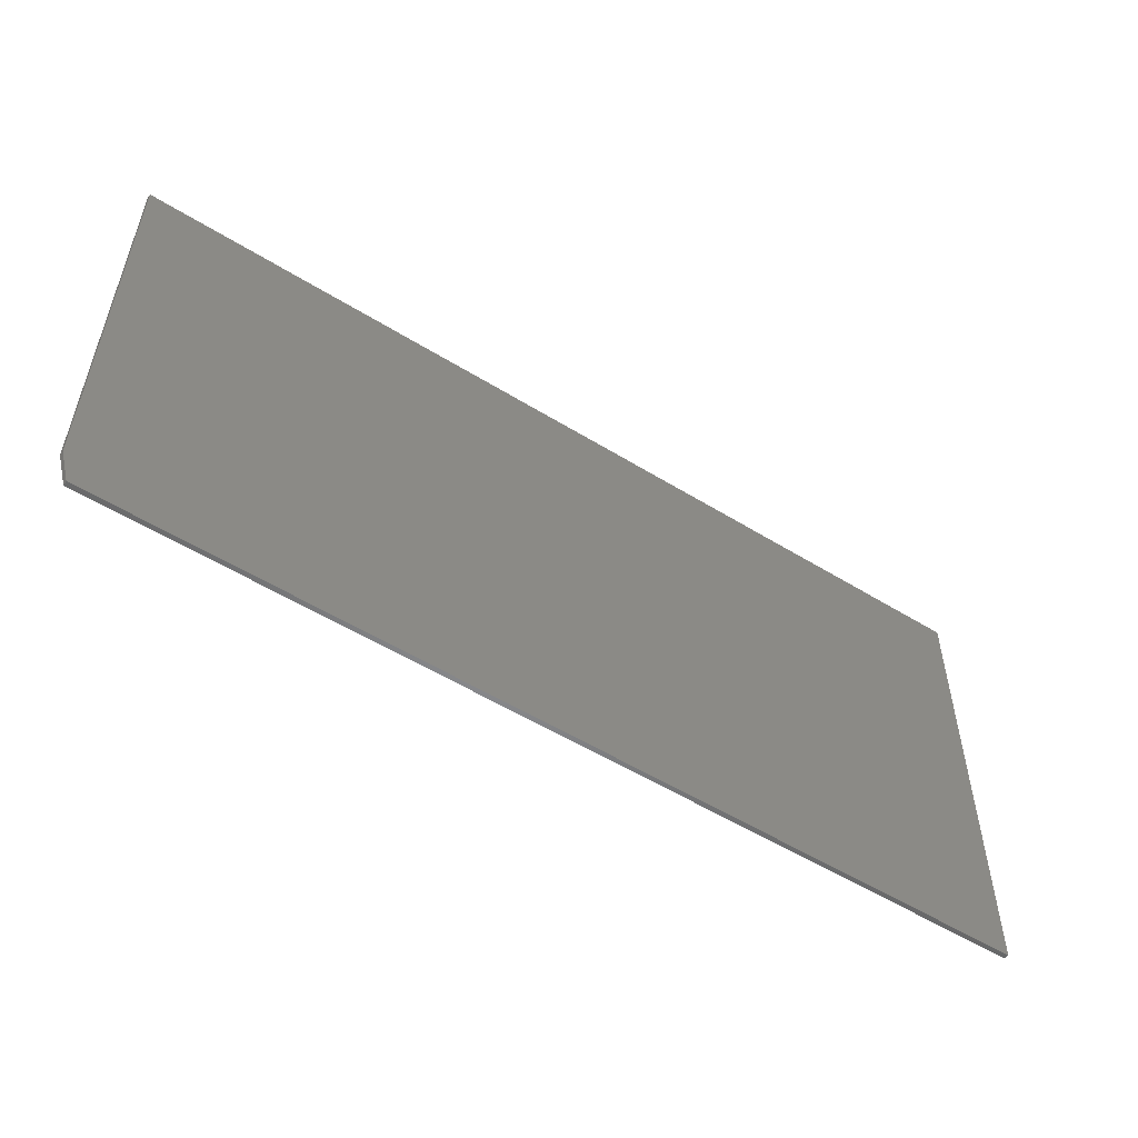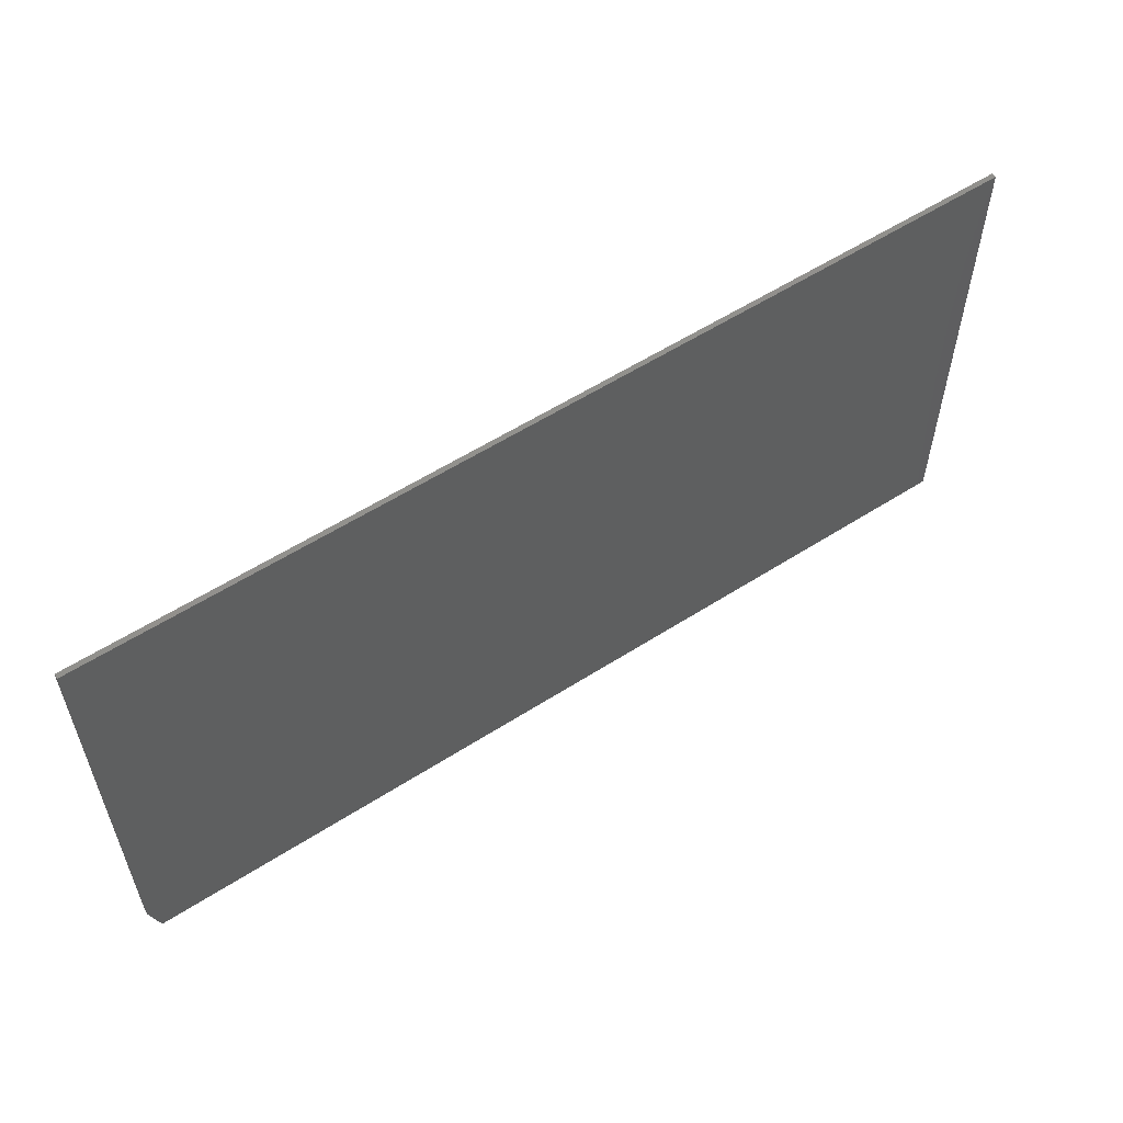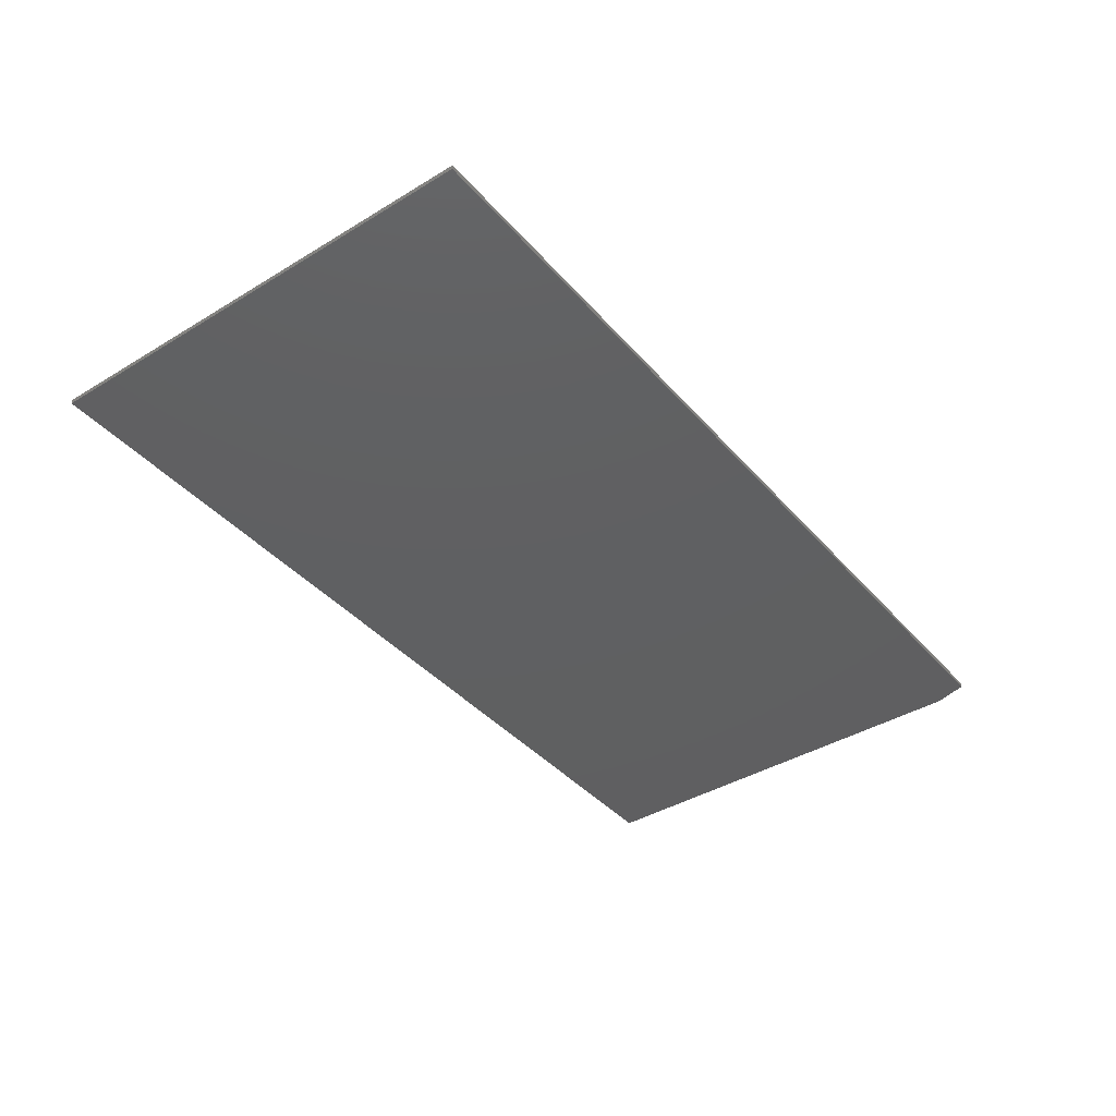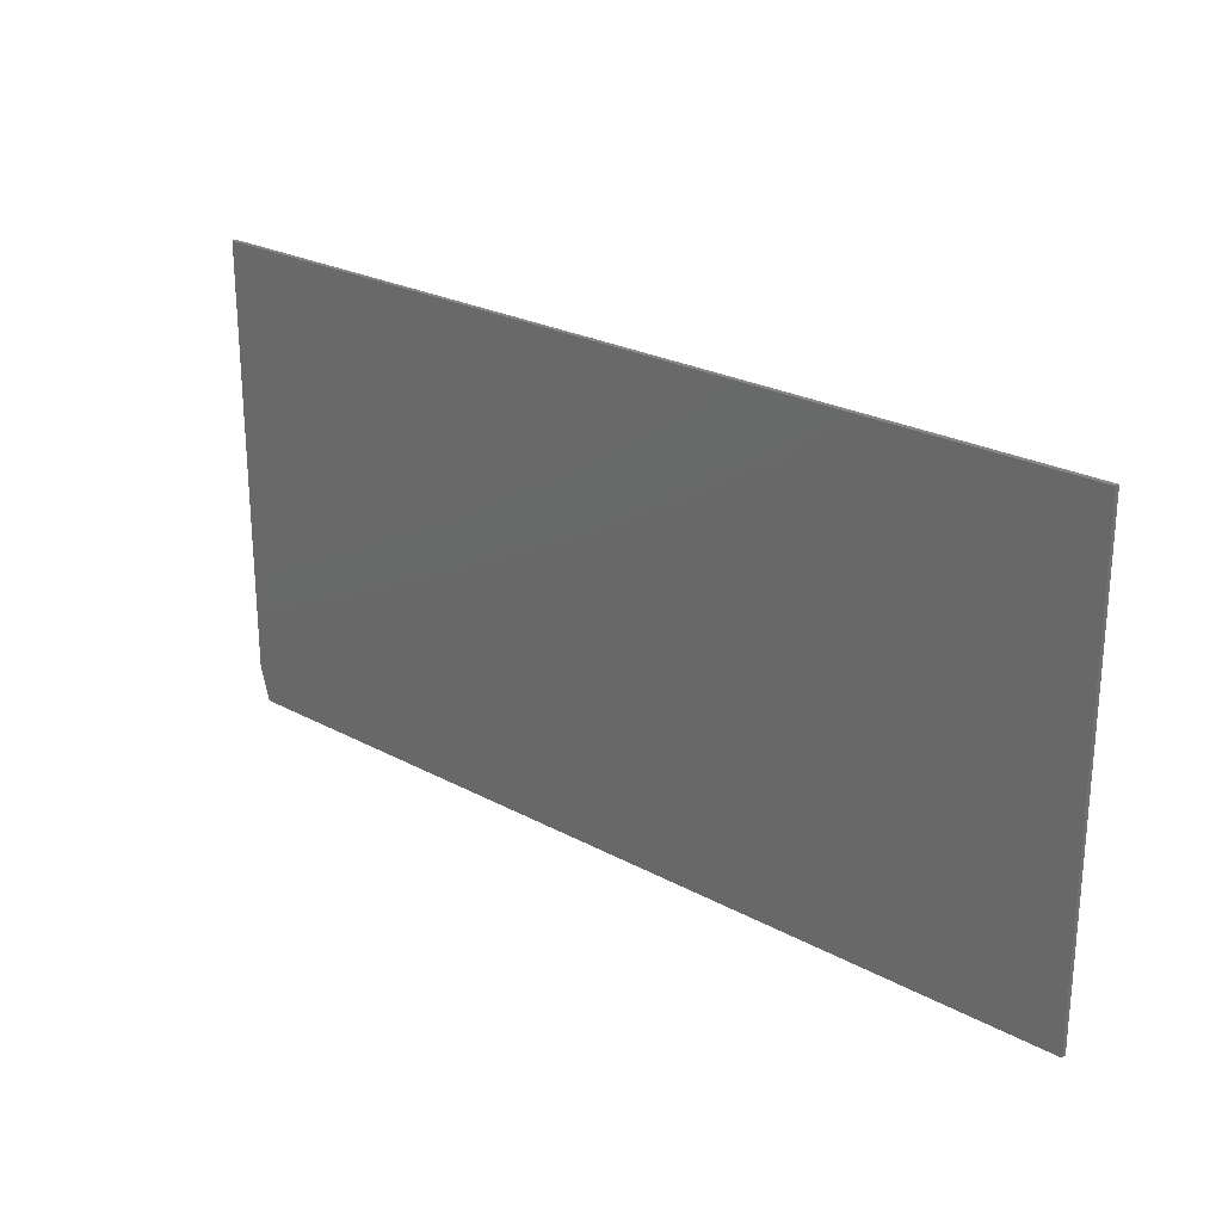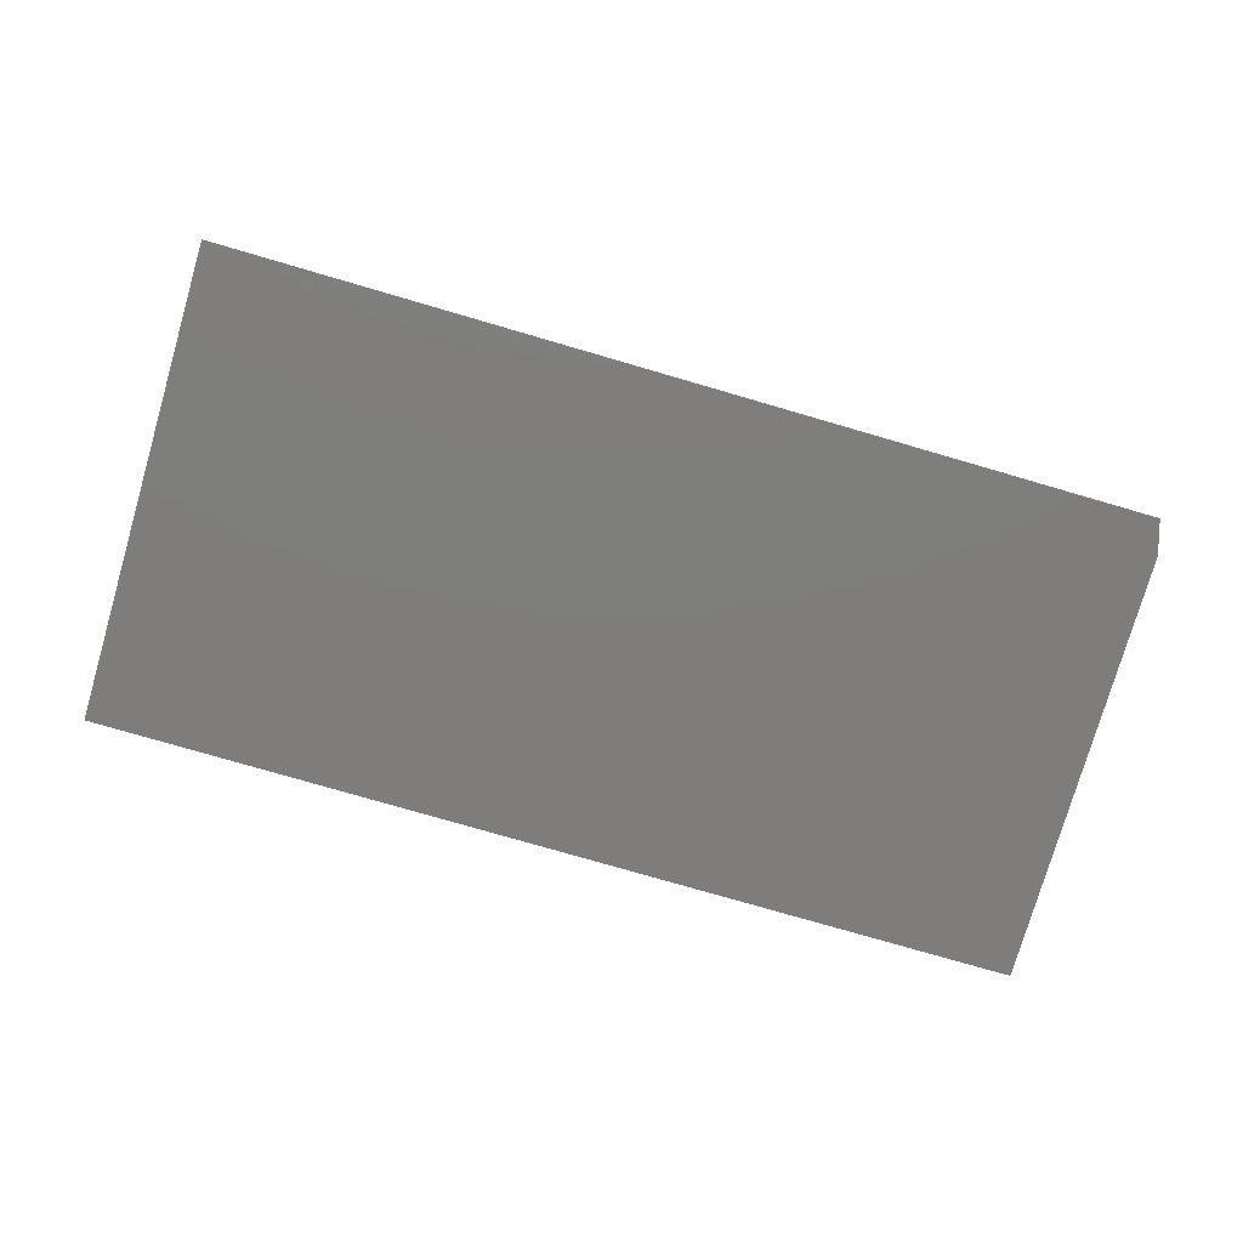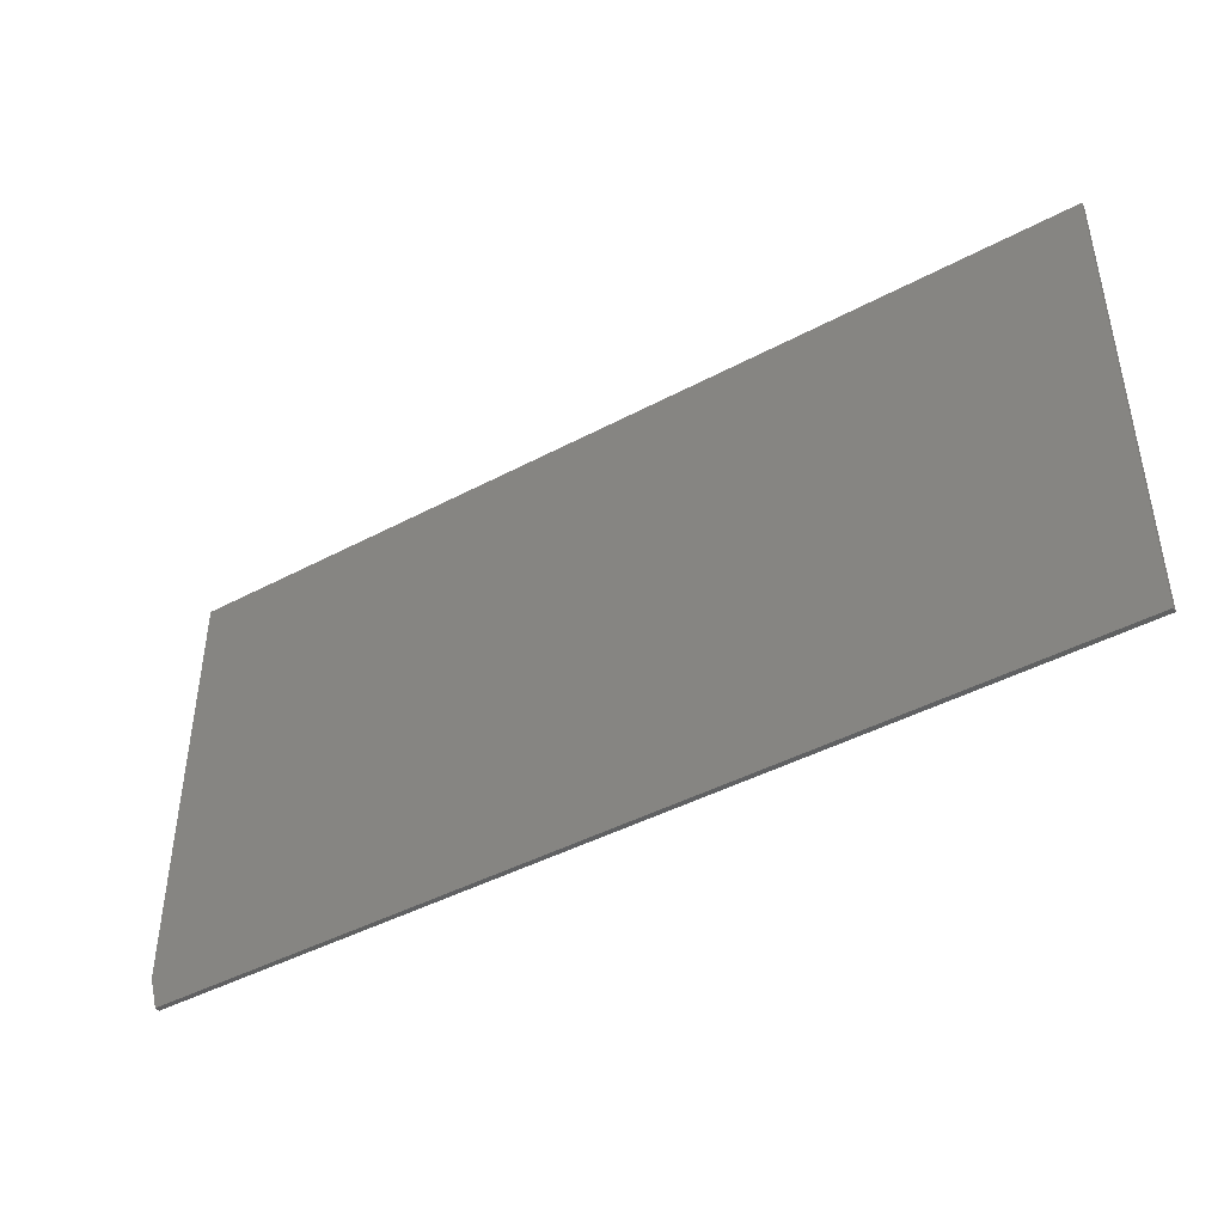
<metadata>
{"format":"stl","ext":"stl","renderer":"f3d","projection":"perspective","resolution":1024,"background":"white","views":[{"elev":-54.1,"azim":146.7,"up":"+Y"},{"elev":56.8,"azim":146.2,"up":"+Y"},{"elev":-40.2,"azim":-53.3,"up":"+Z"},{"elev":24.4,"azim":-138.3,"up":"+Y"},{"elev":-77.4,"azim":-16.2,"up":"+Z"},{"elev":-43.8,"azim":-147.9,"up":"+Y"}]}
</metadata>
<code>
# stl→obj: 10 verts, 16 faces
v 0.75 0.3829 0.007812
v -0.75 0.3829 0.007812
v 0.75 -0.3203 0.007812
v -0.75 -0.375 0.007812
v 0.7344 -0.375 0.007812
v 0.7344 -0.375 0
v -0.75 -0.375 0
v 0.75 -0.3203 0
v -0.75 0.3829 0
v 0.75 0.3829 0
f 1 2 3
f 3 2 4
f 3 4 5
f 6 7 8
f 8 7 9
f 8 9 10
f 3 8 1
f 1 8 10
f 4 7 5
f 5 7 6
f 3 5 8
f 8 5 6
f 2 9 4
f 4 9 7
f 1 10 2
f 2 10 9

</code>
